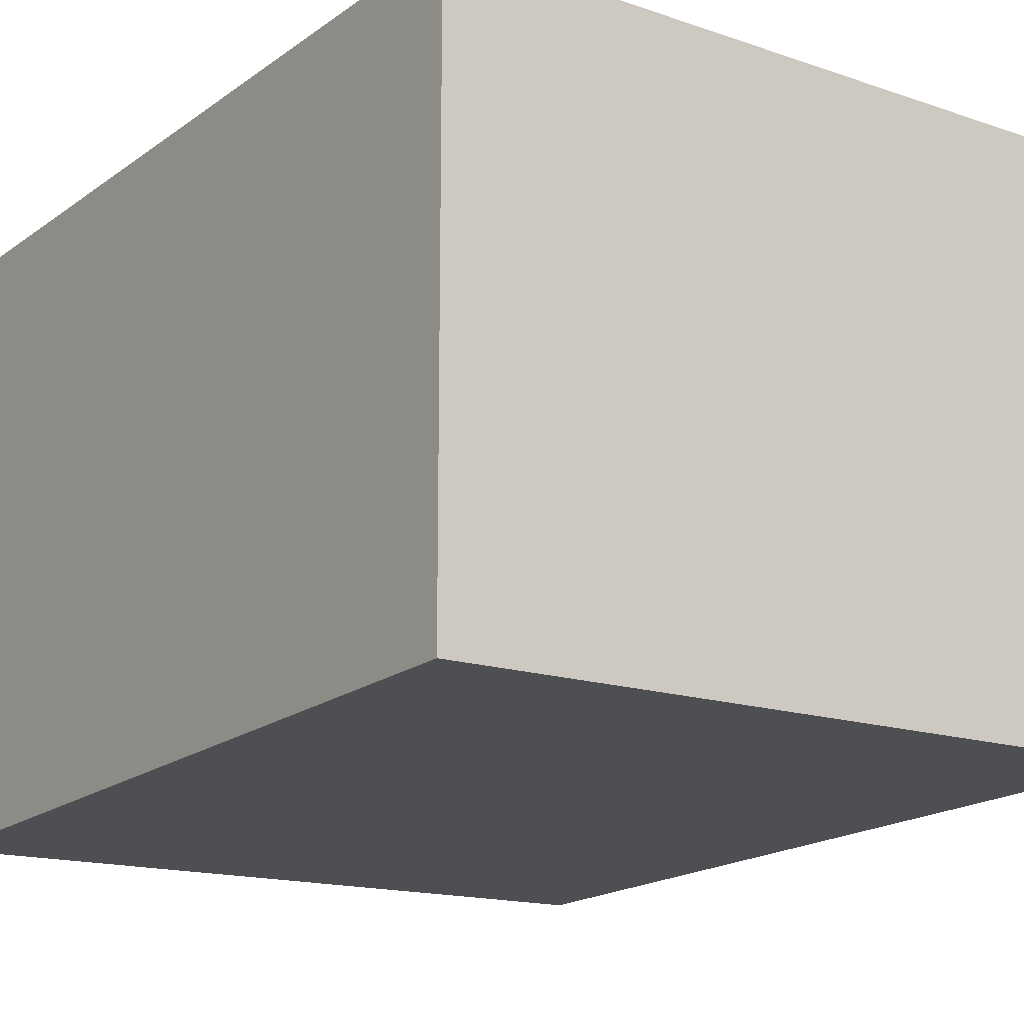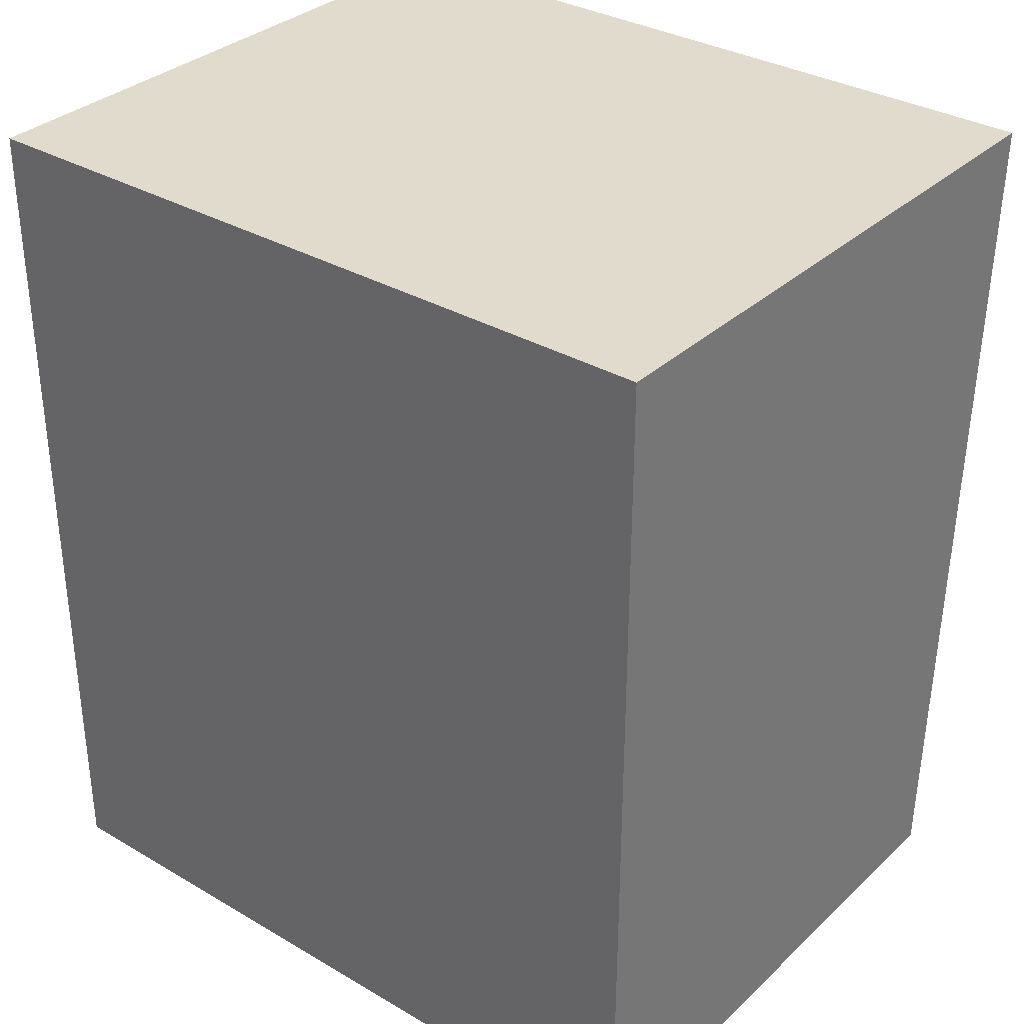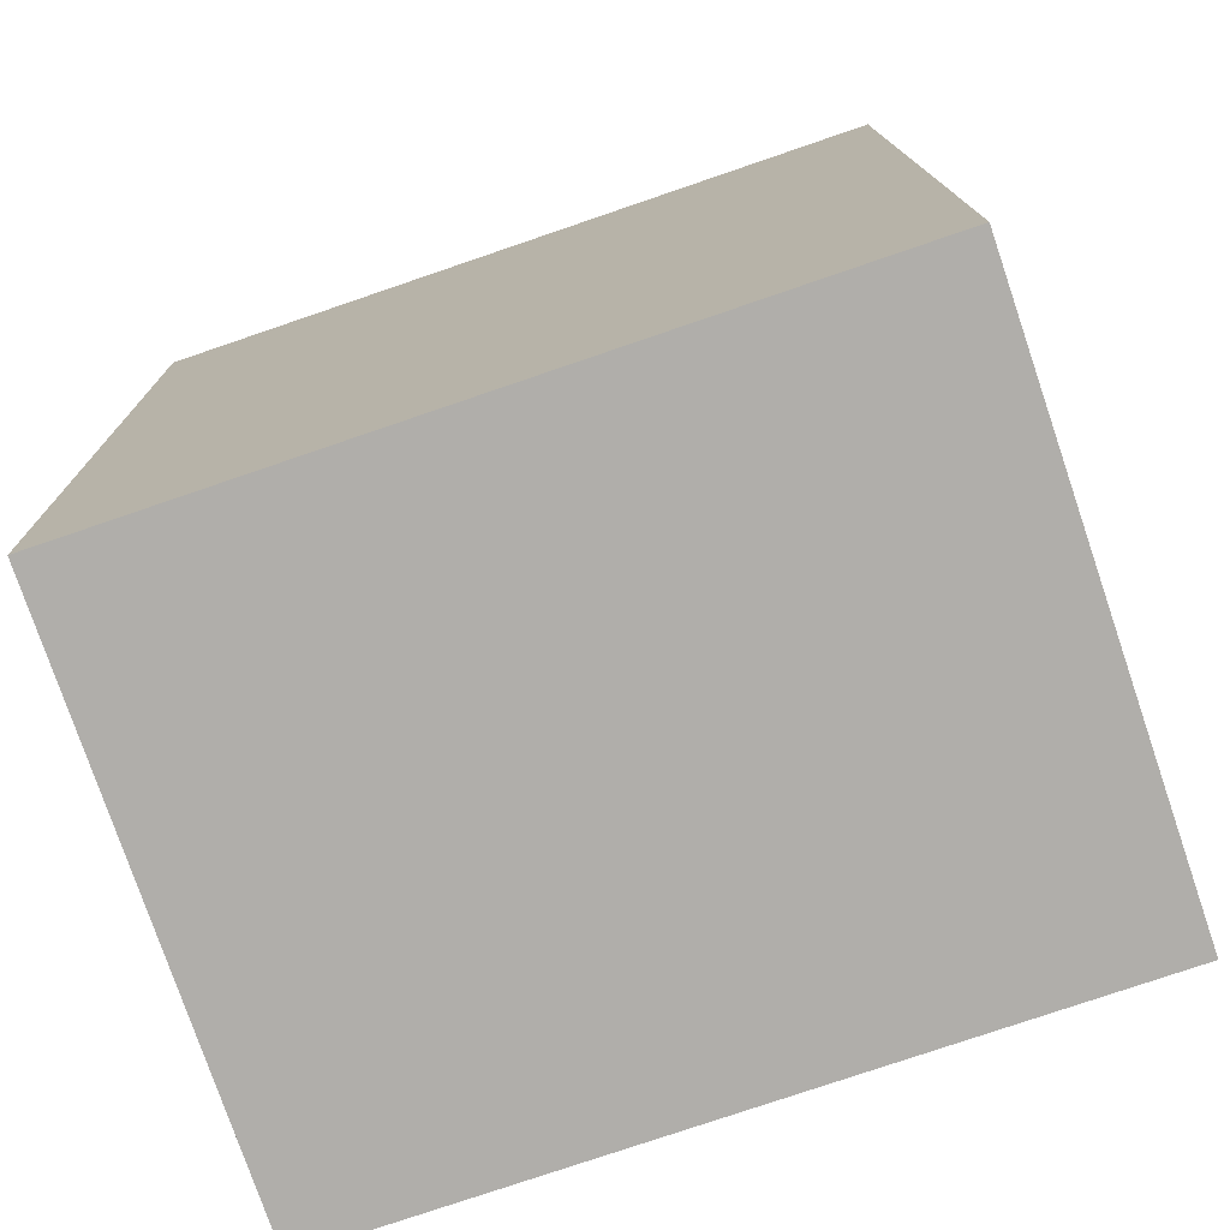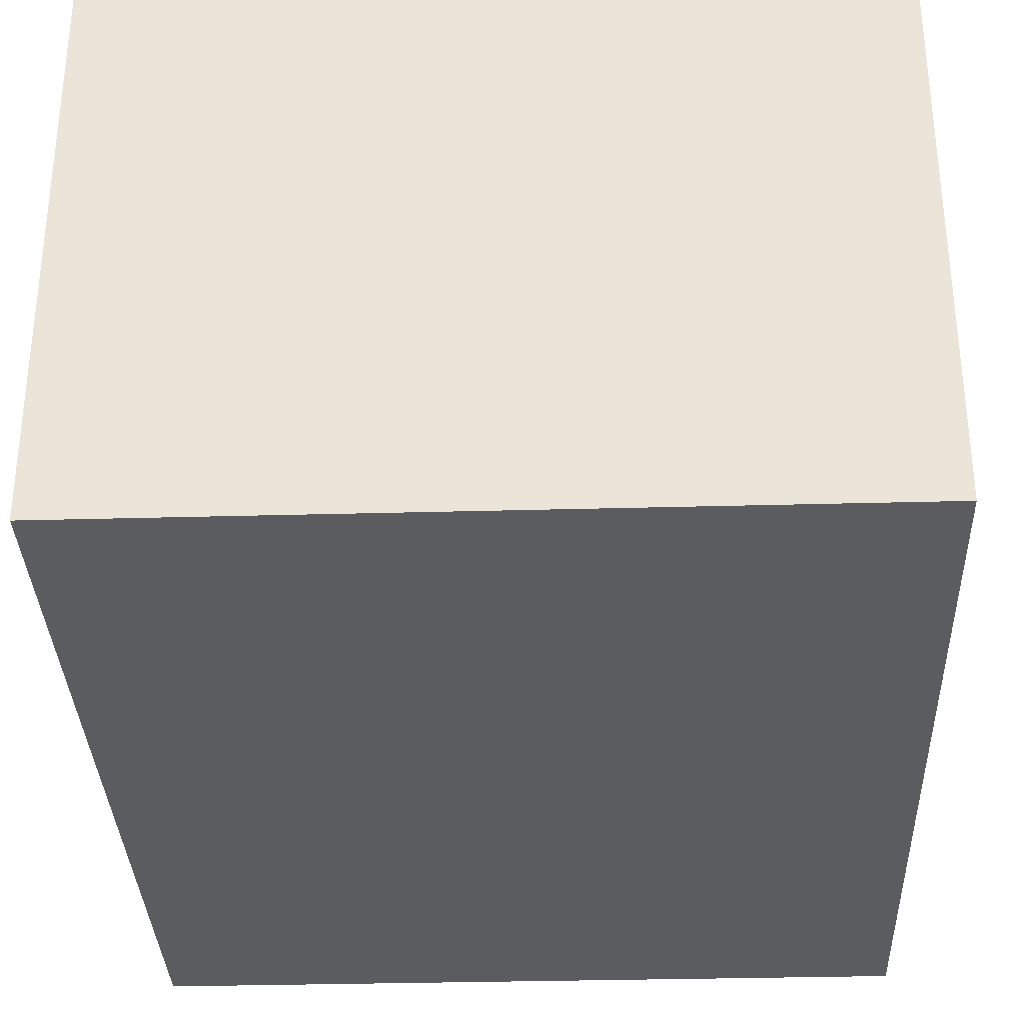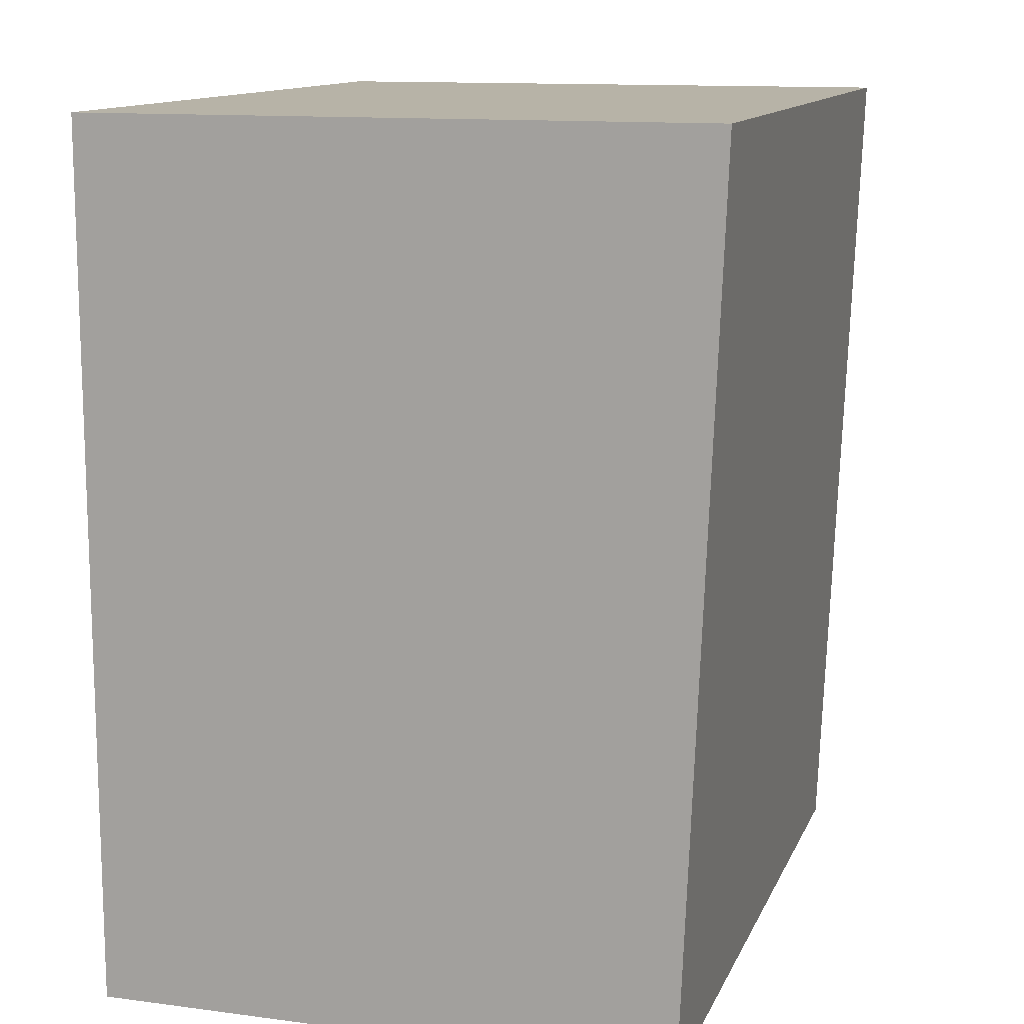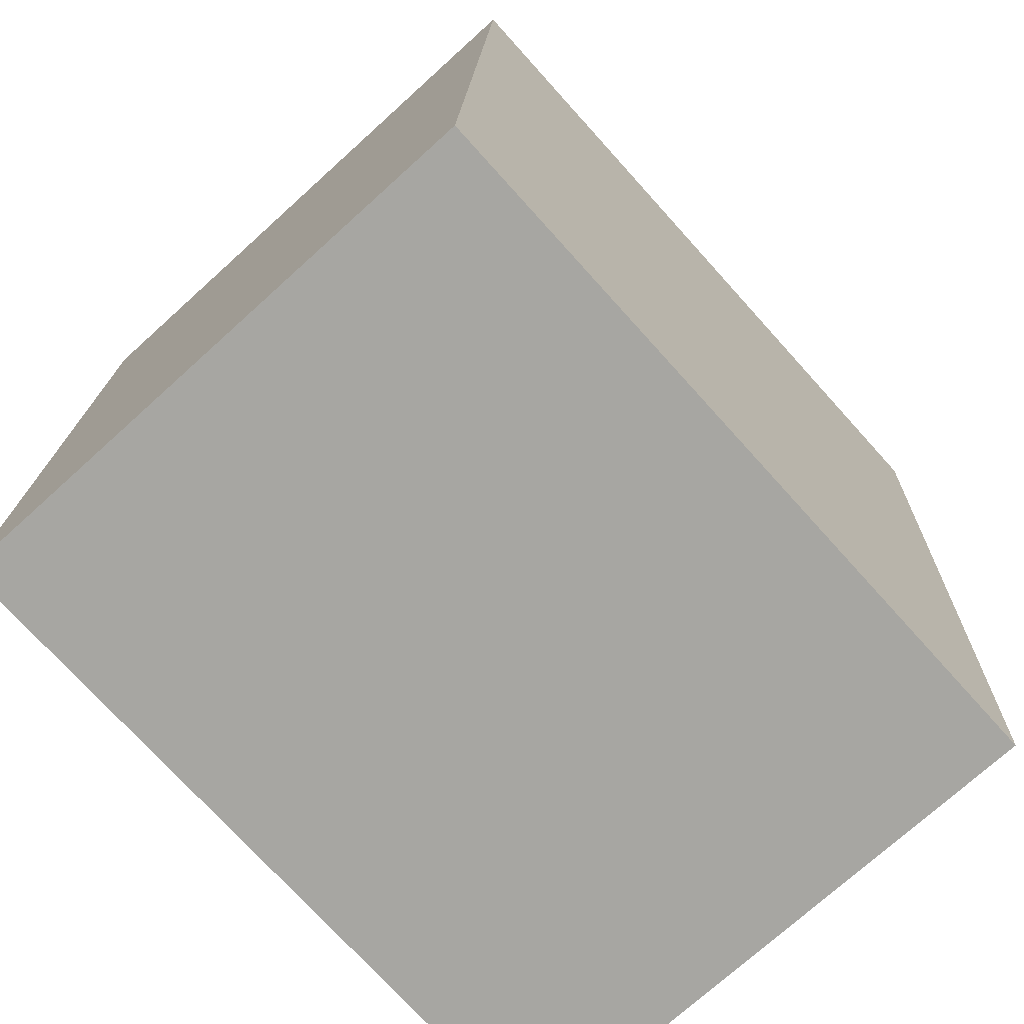
<metadata>
{"format":"obj","ext":"obj","renderer":"f3d","projection":"perspective","resolution":1024,"background":"white","views":[{"elev":-15.9,"azim":-35.2,"up":"+Z"},{"elev":33.3,"azim":38.7,"up":"+Y"},{"elev":-77.8,"azim":-161.2,"up":"+Y"},{"elev":-32.3,"azim":2.2,"up":"+Z"},{"elev":12.6,"azim":107.0,"up":"+Y"},{"elev":-74.0,"azim":132.1,"up":"+Y"}]}
</metadata>
<code>
v -0.2872 0.3341 0.2299
v -0.2872 -0.3341 -0.2167
v -0.2872 -0.3341 0.2299
v -0.2872 0.3341 -0.243
v 0.2872 -0.3341 0.2299
v 0.2872 0.3341 -0.243
v 0.2872 -0.3341 -0.2167
v 0.2872 0.3341 0.2299
g mesh1_mesh1-geometry
f 1 2 3
f 2 1 4
g mesh1_mesh1-geometry
f 3 2 1
f 4 1 2
f 2 5 3
f 3 5 2
f 5 1 3
f 3 1 5
f 1 6 4
f 4 6 1
f 6 2 4
f 4 2 6
f 5 2 7
f 7 2 5
f 1 5 8
f 8 5 1
f 6 1 8
f 8 1 6
f 2 6 7
f 7 6 2
f 6 5 7
f 7 5 6
f 5 6 8
f 8 6 5

</code>
